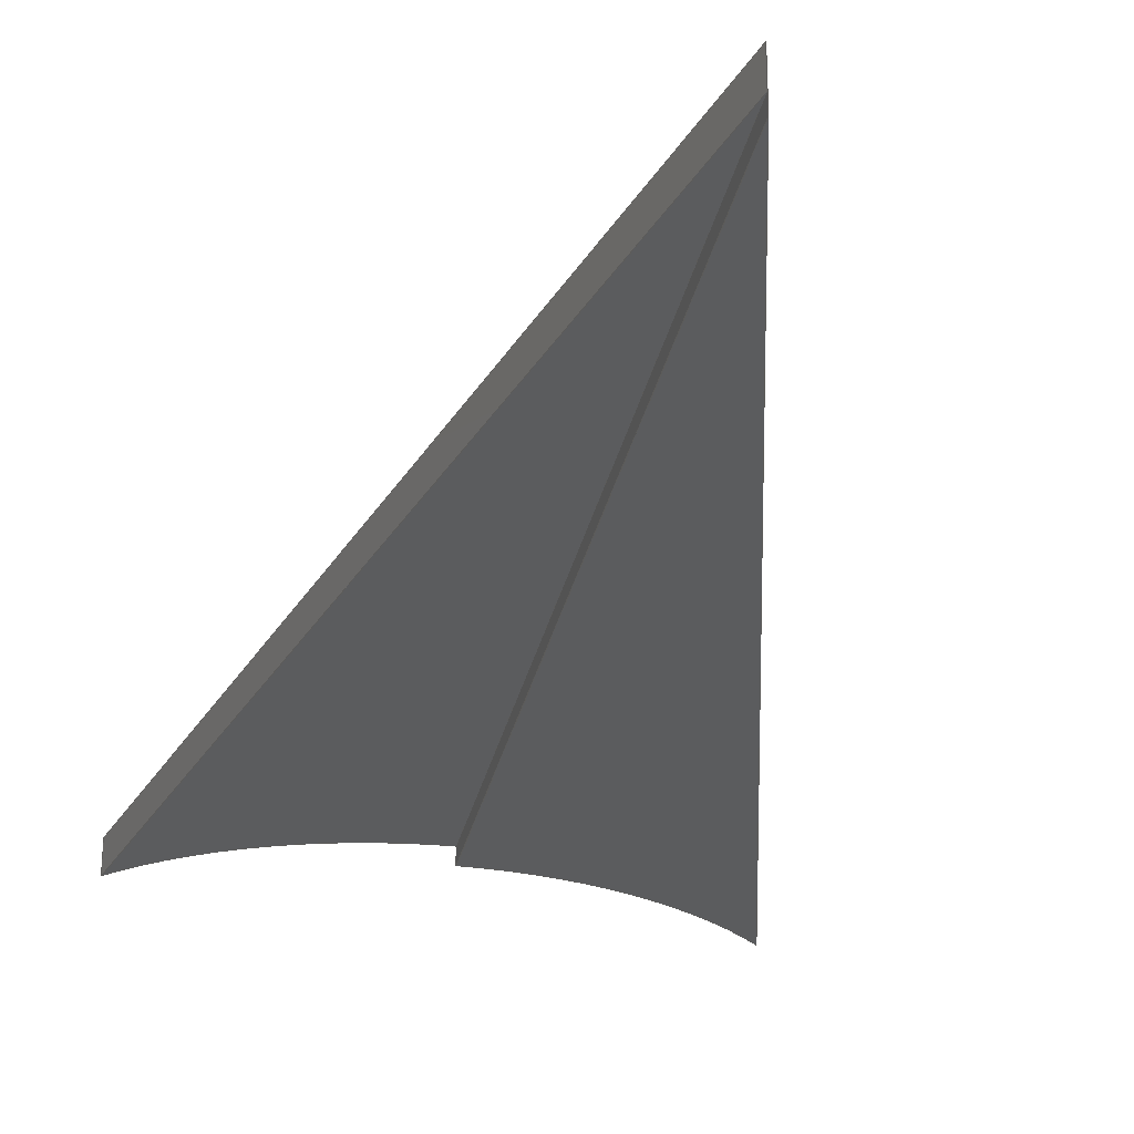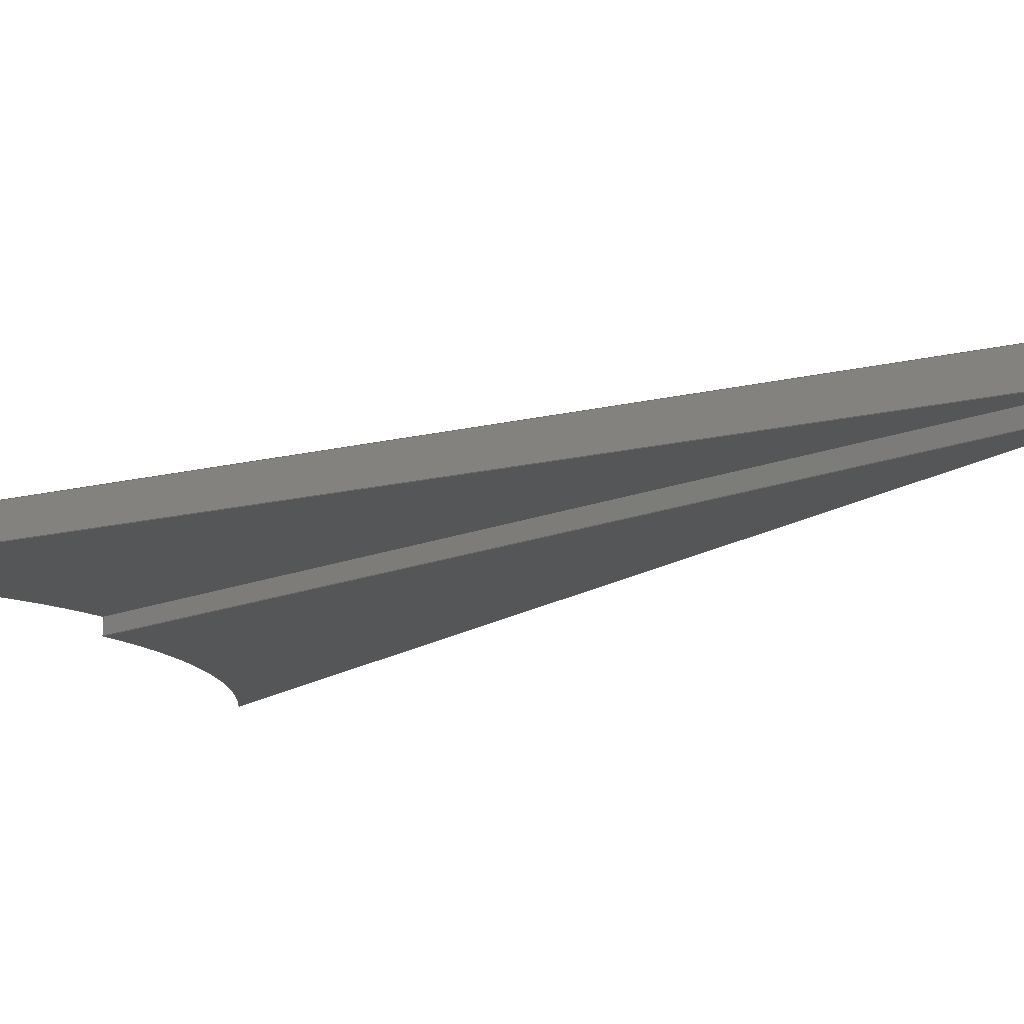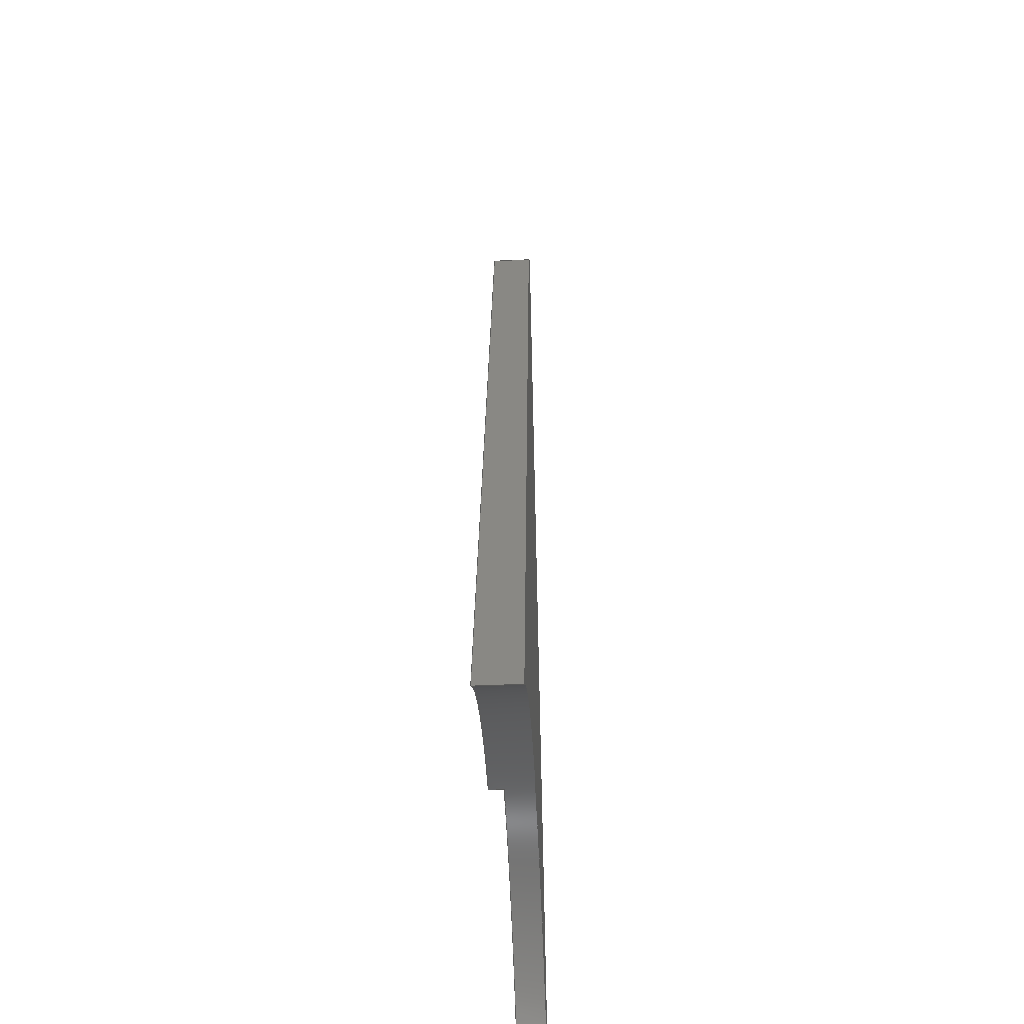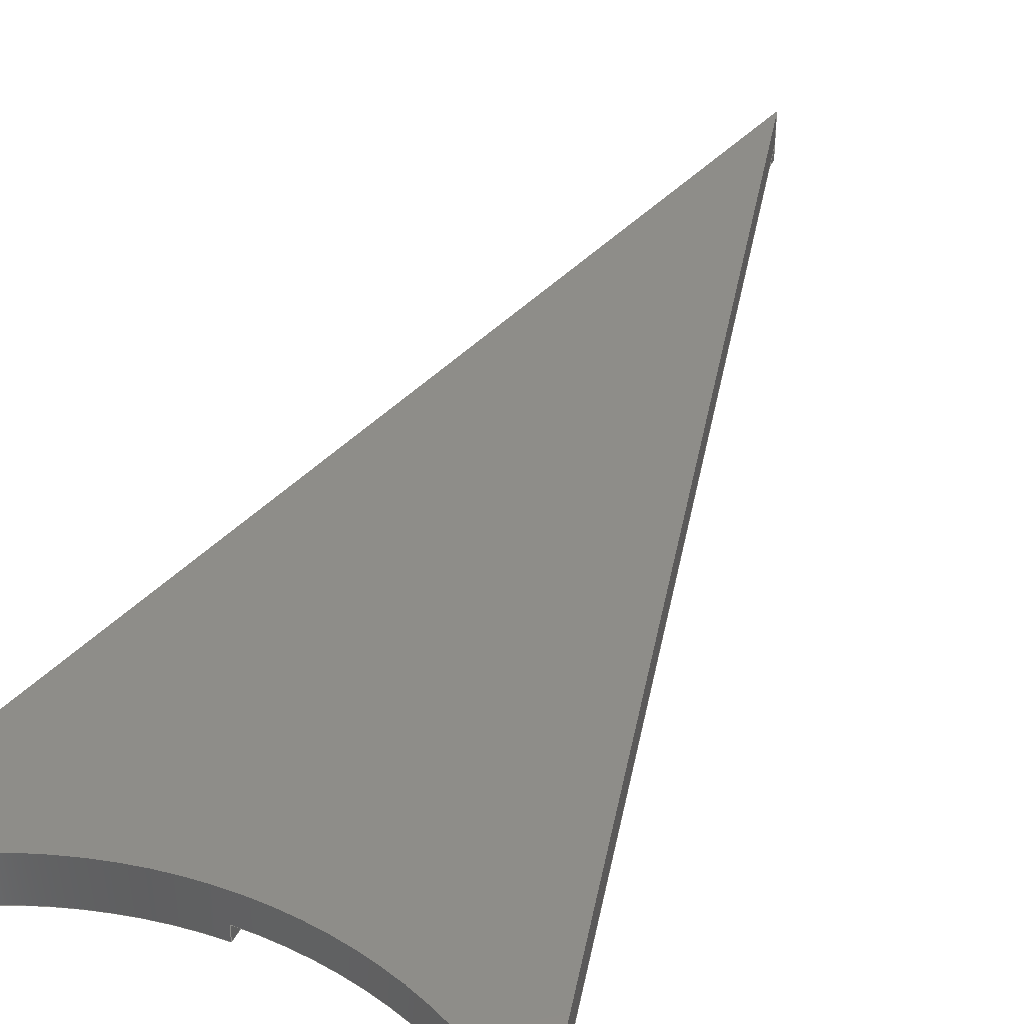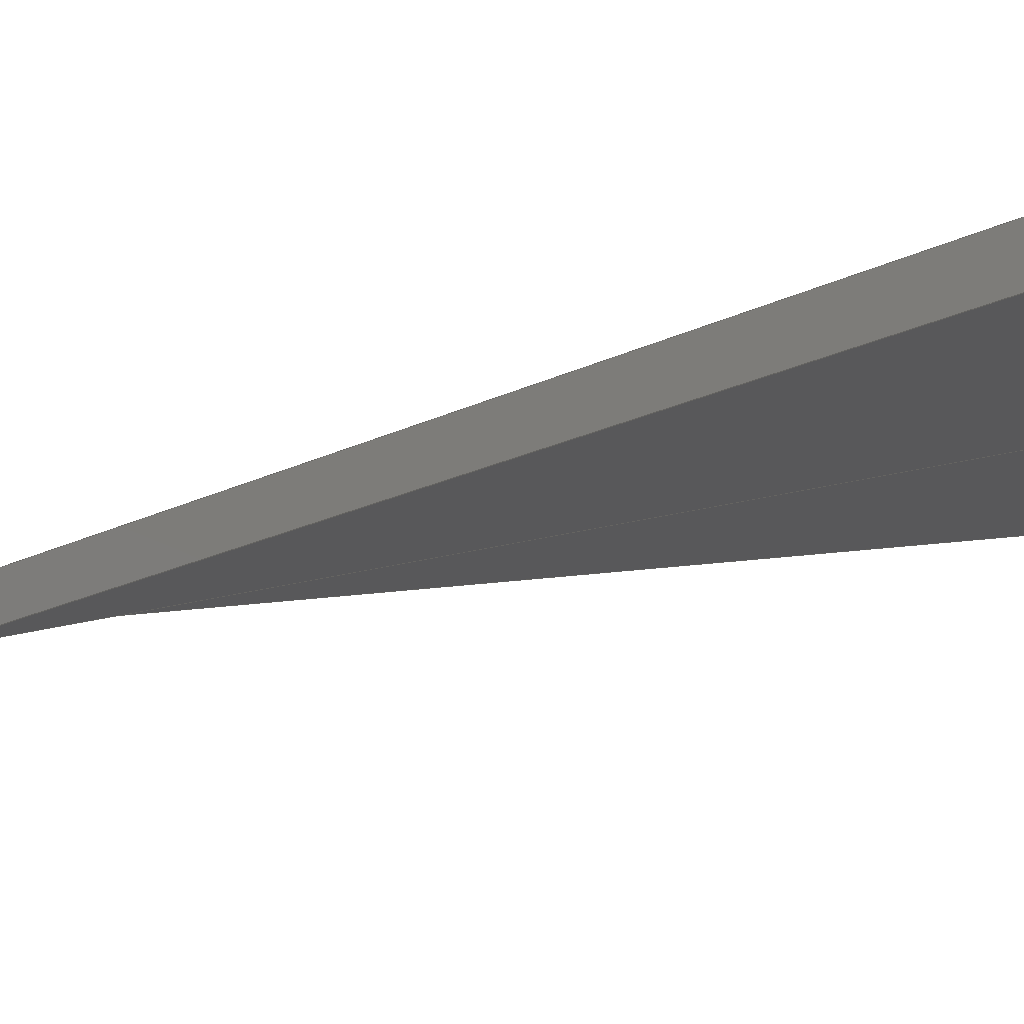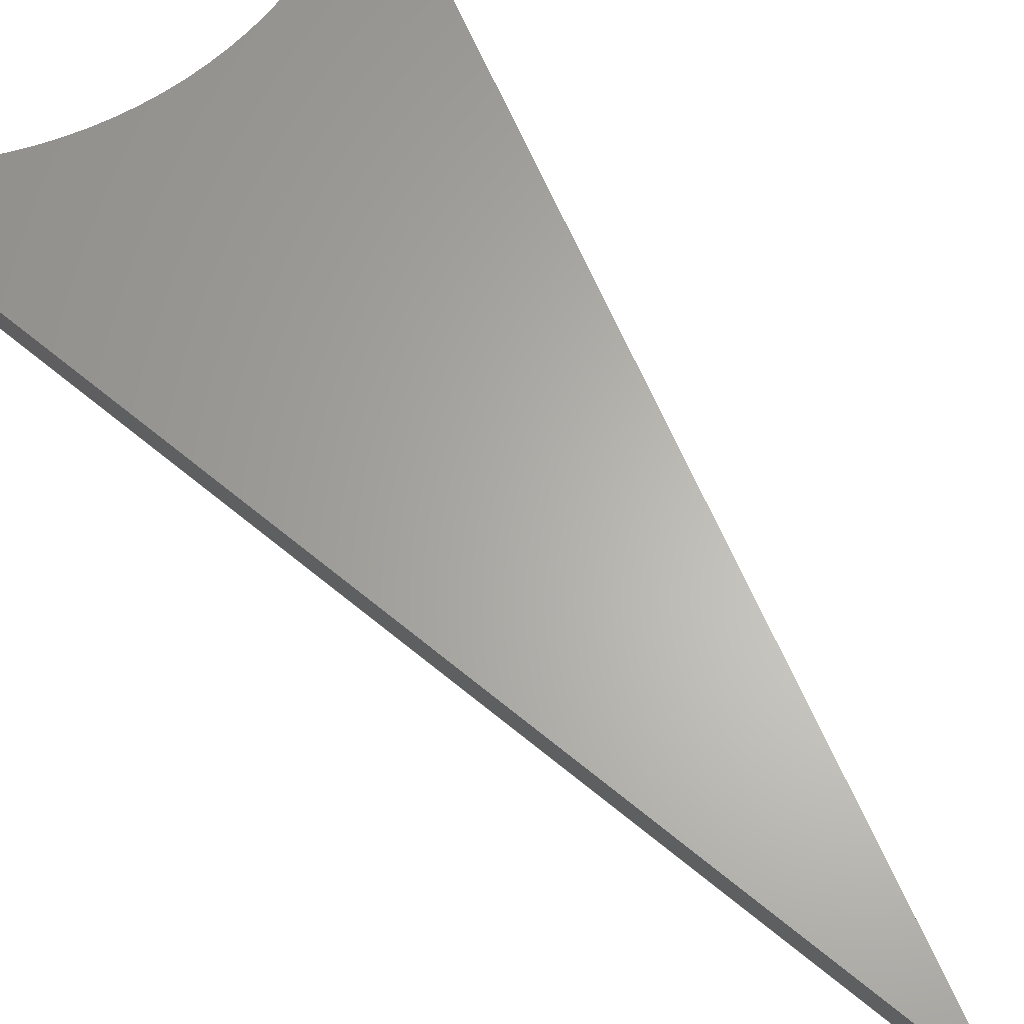
<metadata>
{"format":"step","ext":"step","renderer":"f3d","projection":"perspective","resolution":1024,"background":"white","views":[{"elev":-28.6,"azim":168.9,"up":"+Z"},{"elev":-15.7,"azim":130.7,"up":"+Z"},{"elev":-49.6,"azim":-87.2,"up":"+Y"},{"elev":39.7,"azim":24.1,"up":"+Z"},{"elev":-20.0,"azim":-61.2,"up":"+Z"},{"elev":64.0,"azim":143.5,"up":"+Z"}]}
</metadata>
<code>
ISO-10303-21;
DATA;
#1=SHAPE_REPRESENTATION_RELATIONSHIP('','',#140,#2);
#2=ADVANCED_BREP_SHAPE_REPRESENTATION('',(#138),#217);
#3=PLANE('',#146);
#4=PLANE('',#147);
#5=PLANE('',#148);
#6=PLANE('',#149);
#7=PLANE('',#150);
#8=PLANE('',#151);
#9=OVER_RIDING_STYLED_ITEM('',(#113),#104,#111);
#10=OVER_RIDING_STYLED_ITEM('',(#114),#105,#111);
#11=OVER_RIDING_STYLED_ITEM('',(#115),#107,#111);
#12=LINE('',#190,#23);
#13=LINE('',#194,#24);
#14=LINE('',#198,#25);
#15=LINE('',#200,#26);
#16=LINE('',#202,#27);
#17=LINE('',#204,#28);
#18=LINE('',#206,#29);
#19=LINE('',#208,#30);
#20=LINE('',#210,#31);
#21=LINE('',#212,#32);
#22=LINE('',#214,#33);
#23=VECTOR('',#158,1);
#24=VECTOR('',#161,1);
#25=VECTOR('',#164,1);
#26=VECTOR('',#167,1);
#27=VECTOR('',#168,1);
#28=VECTOR('',#169,1);
#29=VECTOR('',#172,1);
#30=VECTOR('',#175,1);
#31=VECTOR('',#178,1);
#32=VECTOR('',#179,1);
#33=VECTOR('',#182,1);
#34=ORIENTED_EDGE('',*,*,#62,.F.);
#35=ORIENTED_EDGE('',*,*,#63,.F.);
#36=ORIENTED_EDGE('',*,*,#64,.T.);
#37=ORIENTED_EDGE('',*,*,#65,.T.);
#38=ORIENTED_EDGE('',*,*,#66,.F.);
#39=ORIENTED_EDGE('',*,*,#67,.F.);
#40=ORIENTED_EDGE('',*,*,#68,.T.);
#41=ORIENTED_EDGE('',*,*,#69,.F.);
#42=ORIENTED_EDGE('',*,*,#70,.F.);
#43=ORIENTED_EDGE('',*,*,#63,.T.);
#44=ORIENTED_EDGE('',*,*,#64,.F.);
#45=ORIENTED_EDGE('',*,*,#70,.T.);
#46=ORIENTED_EDGE('',*,*,#71,.F.);
#47=ORIENTED_EDGE('',*,*,#62,.T.);
#48=ORIENTED_EDGE('',*,*,#72,.T.);
#49=ORIENTED_EDGE('',*,*,#68,.F.);
#50=ORIENTED_EDGE('',*,*,#73,.F.);
#51=ORIENTED_EDGE('',*,*,#65,.F.);
#52=ORIENTED_EDGE('',*,*,#71,.T.);
#53=ORIENTED_EDGE('',*,*,#69,.T.);
#54=ORIENTED_EDGE('',*,*,#74,.T.);
#55=ORIENTED_EDGE('',*,*,#72,.F.);
#56=ORIENTED_EDGE('',*,*,#67,.T.);
#57=ORIENTED_EDGE('',*,*,#75,.T.);
#58=ORIENTED_EDGE('',*,*,#74,.F.);
#59=ORIENTED_EDGE('',*,*,#73,.T.);
#60=ORIENTED_EDGE('',*,*,#75,.F.);
#61=ORIENTED_EDGE('',*,*,#66,.T.);
#62=EDGE_CURVE('',#76,#77,#85,.T.);
#63=EDGE_CURVE('',#78,#76,#12,.T.);
#64=EDGE_CURVE('',#78,#79,#86,.T.);
#65=EDGE_CURVE('',#79,#80,#13,.T.);
#66=EDGE_CURVE('',#81,#80,#87,.T.);
#67=EDGE_CURVE('',#77,#81,#14,.T.);
#68=EDGE_CURVE('',#76,#82,#15,.T.);
#69=EDGE_CURVE('',#83,#82,#16,.T.);
#70=EDGE_CURVE('',#78,#83,#17,.T.);
#71=EDGE_CURVE('',#79,#83,#18,.T.);
#72=EDGE_CURVE('',#77,#82,#19,.T.);
#73=EDGE_CURVE('',#80,#84,#20,.T.);
#74=EDGE_CURVE('',#82,#84,#21,.T.);
#75=EDGE_CURVE('',#81,#84,#22,.T.);
#76=VERTEX_POINT('',#188);
#77=VERTEX_POINT('',#189);
#78=VERTEX_POINT('',#191);
#79=VERTEX_POINT('',#193);
#80=VERTEX_POINT('',#195);
#81=VERTEX_POINT('',#197);
#82=VERTEX_POINT('',#201);
#83=VERTEX_POINT('',#203);
#84=VERTEX_POINT('',#211);
#85=CIRCLE('',#143,0.1141);
#86=CIRCLE('',#144,0.1141);
#87=CIRCLE('',#145,0.1141);
#88=EDGE_LOOP('',(#34,#35,#36,#37,#38,#39));
#89=EDGE_LOOP('',(#40,#41,#42,#43));
#90=EDGE_LOOP('',(#44,#45,#46));
#91=EDGE_LOOP('',(#47,#48,#49));
#92=EDGE_LOOP('',(#50,#51,#52,#53,#54));
#93=EDGE_LOOP('',(#55,#56,#57,#58));
#94=EDGE_LOOP('',(#59,#60,#61));
#95=FACE_BOUND('',#88,.T.);
#96=FACE_BOUND('',#89,.T.);
#97=FACE_BOUND('',#90,.T.);
#98=FACE_BOUND('',#91,.T.);
#99=FACE_BOUND('',#92,.T.);
#100=FACE_BOUND('',#93,.T.);
#101=FACE_BOUND('',#94,.T.);
#102=CYLINDRICAL_SURFACE('',#142,0.1141);
#103=ADVANCED_FACE('',(#95),#102,.F.);
#104=ADVANCED_FACE('',(#96),#3,.F.);
#105=ADVANCED_FACE('',(#97),#4,.T.);
#106=ADVANCED_FACE('',(#98),#5,.F.);
#107=ADVANCED_FACE('',(#99),#6,.T.);
#108=ADVANCED_FACE('',(#100),#7,.F.);
#109=ADVANCED_FACE('',(#101),#8,.F.);
#110=CLOSED_SHELL('',(#103,#104,#105,#106,#107,#108,#109));
#111=STYLED_ITEM('',(#112),#138);
#112=PRESENTATION_STYLE_ASSIGNMENT((#116));
#113=PRESENTATION_STYLE_ASSIGNMENT((#117));
#114=PRESENTATION_STYLE_ASSIGNMENT((#118));
#115=PRESENTATION_STYLE_ASSIGNMENT((#119));
#116=SURFACE_STYLE_USAGE(.BOTH.,#120);
#117=SURFACE_STYLE_USAGE(.BOTH.,#121);
#118=SURFACE_STYLE_USAGE(.BOTH.,#122);
#119=SURFACE_STYLE_USAGE(.BOTH.,#123);
#120=SURFACE_SIDE_STYLE('',(#124));
#121=SURFACE_SIDE_STYLE('',(#125));
#122=SURFACE_SIDE_STYLE('',(#126));
#123=SURFACE_SIDE_STYLE('',(#127));
#124=SURFACE_STYLE_FILL_AREA(#128);
#125=SURFACE_STYLE_FILL_AREA(#129);
#126=SURFACE_STYLE_FILL_AREA(#130);
#127=SURFACE_STYLE_FILL_AREA(#131);
#128=FILL_AREA_STYLE('',(#132));
#129=FILL_AREA_STYLE('',(#133));
#130=FILL_AREA_STYLE('',(#134));
#131=FILL_AREA_STYLE('',(#135));
#132=FILL_AREA_STYLE_COLOUR('',#136);
#133=FILL_AREA_STYLE_COLOUR('',#137);
#134=FILL_AREA_STYLE_COLOUR('',#137);
#135=FILL_AREA_STYLE_COLOUR('',#137);
#136=COLOUR_RGB('',0.498,0.498,0.498);
#137=COLOUR_RGB('',0.4314,0.01961,0.01176);
#138=MANIFOLD_SOLID_BREP('Part 47',#110);
#139=SHAPE_DEFINITION_REPRESENTATION(#222,#140);
#140=SHAPE_REPRESENTATION('Part 47',(#141),#217);
#141=AXIS2_PLACEMENT_3D('',#185,#152,#153);
#142=AXIS2_PLACEMENT_3D('',#186,#154,#155);
#143=AXIS2_PLACEMENT_3D('',#187,#156,#157);
#144=AXIS2_PLACEMENT_3D('',#192,#159,#160);
#145=AXIS2_PLACEMENT_3D('',#196,#162,#163);
#146=AXIS2_PLACEMENT_3D('',#199,#165,#166);
#147=AXIS2_PLACEMENT_3D('',#205,#170,#171);
#148=AXIS2_PLACEMENT_3D('',#207,#173,#174);
#149=AXIS2_PLACEMENT_3D('',#209,#176,#177);
#150=AXIS2_PLACEMENT_3D('',#213,#180,#181);
#151=AXIS2_PLACEMENT_3D('',#215,#183,#184);
#152=DIRECTION('',(0,0,1));
#153=DIRECTION('',(1,0,0));
#154=DIRECTION('',(0,0,-1));
#155=DIRECTION('',(-1,0,0));
#156=DIRECTION('',(0,0,1));
#157=DIRECTION('',(1,0,0));
#158=DIRECTION('',(0,0,-1));
#159=DIRECTION('',(0,0,1));
#160=DIRECTION('',(1,0,0));
#161=DIRECTION('',(0,0,-1));
#162=DIRECTION('',(0,0,1));
#163=DIRECTION('',(1,0,0));
#164=DIRECTION('',(0,0,-1));
#165=DIRECTION('',(-0.9726,-0.2326,0));
#166=DIRECTION('',(0.2326,-0.9726,0));
#167=DIRECTION('',(-0.2326,0.9726,0));
#168=DIRECTION('',(0,0,-1));
#169=DIRECTION('',(-0.2326,0.9726,0));
#170=DIRECTION('',(0,0,1));
#171=DIRECTION('',(1,0,0));
#172=DIRECTION('',(0.2326,0.9726,0));
#173=DIRECTION('',(0,0,1));
#174=DIRECTION('',(1,0,0));
#175=DIRECTION('',(0,1,0));
#176=DIRECTION('',(-0.9726,0.2326,0));
#177=DIRECTION('',(-0.2326,-0.9726,0));
#178=DIRECTION('',(0.2326,0.9726,0));
#179=DIRECTION('',(0,0,-1));
#180=DIRECTION('',(-1,0,0));
#181=DIRECTION('',(0,0,1));
#182=DIRECTION('',(0,1,0));
#183=DIRECTION('',(0,0,1));
#184=DIRECTION('',(1,0,0));
#185=CARTESIAN_POINT('',(0,0,0));
#186=CARTESIAN_POINT('',(1.093,-0.4323,0.04));
#187=CARTESIAN_POINT('',(1.093,-0.4323,0.03));
#188=CARTESIAN_POINT('',(1.174,-0.3516,0.03));
#189=CARTESIAN_POINT('',(1.093,-0.3182,0.03));
#190=CARTESIAN_POINT('',(1.174,-0.3516,0.04));
#191=CARTESIAN_POINT('',(1.174,-0.3516,0.04));
#192=CARTESIAN_POINT('',(1.093,-0.4323,0.04));
#193=CARTESIAN_POINT('',(1.013,-0.3516,0.04));
#194=CARTESIAN_POINT('',(1.013,-0.3516,0.04));
#195=CARTESIAN_POINT('',(1.013,-0.3516,0.025));
#196=CARTESIAN_POINT('',(1.093,-0.4323,0.025));
#197=CARTESIAN_POINT('',(1.093,-0.3182,0.025));
#198=CARTESIAN_POINT('',(1.093,-0.3182,0.04));
#199=CARTESIAN_POINT('',(1.134,-0.183,0.04));
#200=CARTESIAN_POINT('',(1.134,-0.183,0.03));
#201=CARTESIAN_POINT('',(1.093,-0.01439,0.03));
#202=CARTESIAN_POINT('',(1.093,-0.01439,0.04));
#203=CARTESIAN_POINT('',(1.093,-0.01439,0.04));
#204=CARTESIAN_POINT('',(1.134,-0.183,0.04));
#205=CARTESIAN_POINT('',(1.302,-0.2233,0.04));
#206=CARTESIAN_POINT('',(1.053,-0.183,0.04));
#207=CARTESIAN_POINT('',(1.302,-0.2233,0.03));
#208=CARTESIAN_POINT('',(1.093,-0.1663,0.03));
#209=CARTESIAN_POINT('',(1.053,-0.183,0.04));
#210=CARTESIAN_POINT('',(1.053,-0.183,0.025));
#211=CARTESIAN_POINT('',(1.093,-0.01439,0.025));
#212=CARTESIAN_POINT('',(1.093,-0.01439,0.04));
#213=CARTESIAN_POINT('',(1.093,-0.1663,0.04));
#214=CARTESIAN_POINT('',(1.093,-0.1663,0.025));
#215=CARTESIAN_POINT('',(0.8844,-0.2233,0.025));
#216=MECHANICAL_DESIGN_GEOMETRIC_PRESENTATION_REPRESENTATION('',(#111,#9,
#10,#11),#217);
#217=(
GEOMETRIC_REPRESENTATION_CONTEXT(3)
GLOBAL_UNCERTAINTY_ASSIGNED_CONTEXT((#218))
GLOBAL_UNIT_ASSIGNED_CONTEXT((#221,#220,#219))
REPRESENTATION_CONTEXT('Part 47','TOP_LEVEL_ASSEMBLY_PART')
);
#218=UNCERTAINTY_MEASURE_WITH_UNIT(LENGTH_MEASURE(1e-08),#221,
'DISTANCE_ACCURACY_VALUE','Maximum Tolerance applied to model');
#219=(
NAMED_UNIT(*)
SI_UNIT($,.STERADIAN.)
SOLID_ANGLE_UNIT()
);
#220=(
NAMED_UNIT(*)
PLANE_ANGLE_UNIT()
SI_UNIT($,.RADIAN.)
);
#221=(
LENGTH_UNIT()
NAMED_UNIT(*)
SI_UNIT($,.METRE.)
);
#222=PRODUCT_DEFINITION_SHAPE('','',#223);
#223=PRODUCT_DEFINITION('','',#225,#224);
#224=PRODUCT_DEFINITION_CONTEXT('',#231,'design');
#225=PRODUCT_DEFINITION_FORMATION_WITH_SPECIFIED_SOURCE('','',#227,
 .NOT_KNOWN.);
#226=PRODUCT_RELATED_PRODUCT_CATEGORY('','',(#227));
#227=PRODUCT('Part 47','Part 47','Part 47',(#229));
#228=PRODUCT_CATEGORY('','');
#229=PRODUCT_CONTEXT('',#231,'mechanical');
#230=APPLICATION_PROTOCOL_DEFINITION('international standard',
'ap242_managed_model_based_3d_engineering',2011,#231);
#231=APPLICATION_CONTEXT('managed model based 3d engineering');
ENDSEC;
END-ISO-10303-21;

</code>
